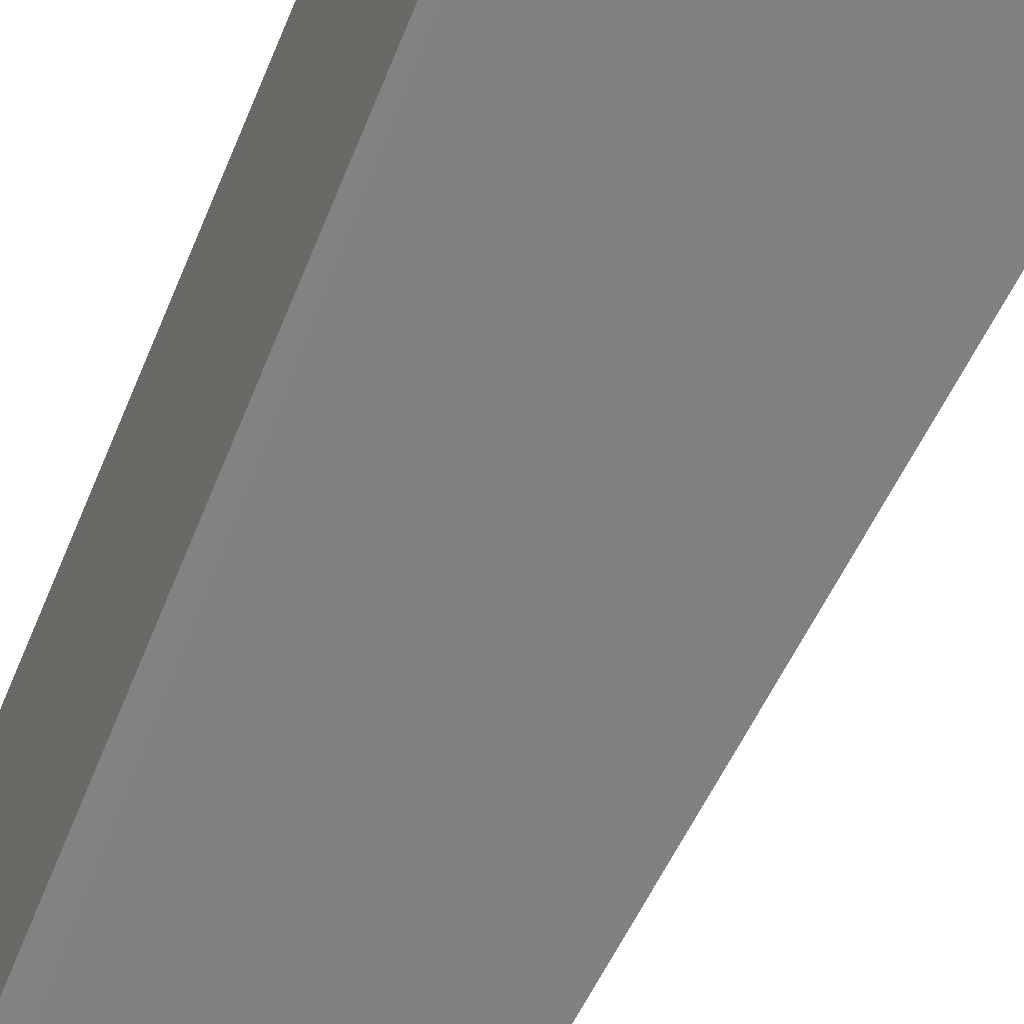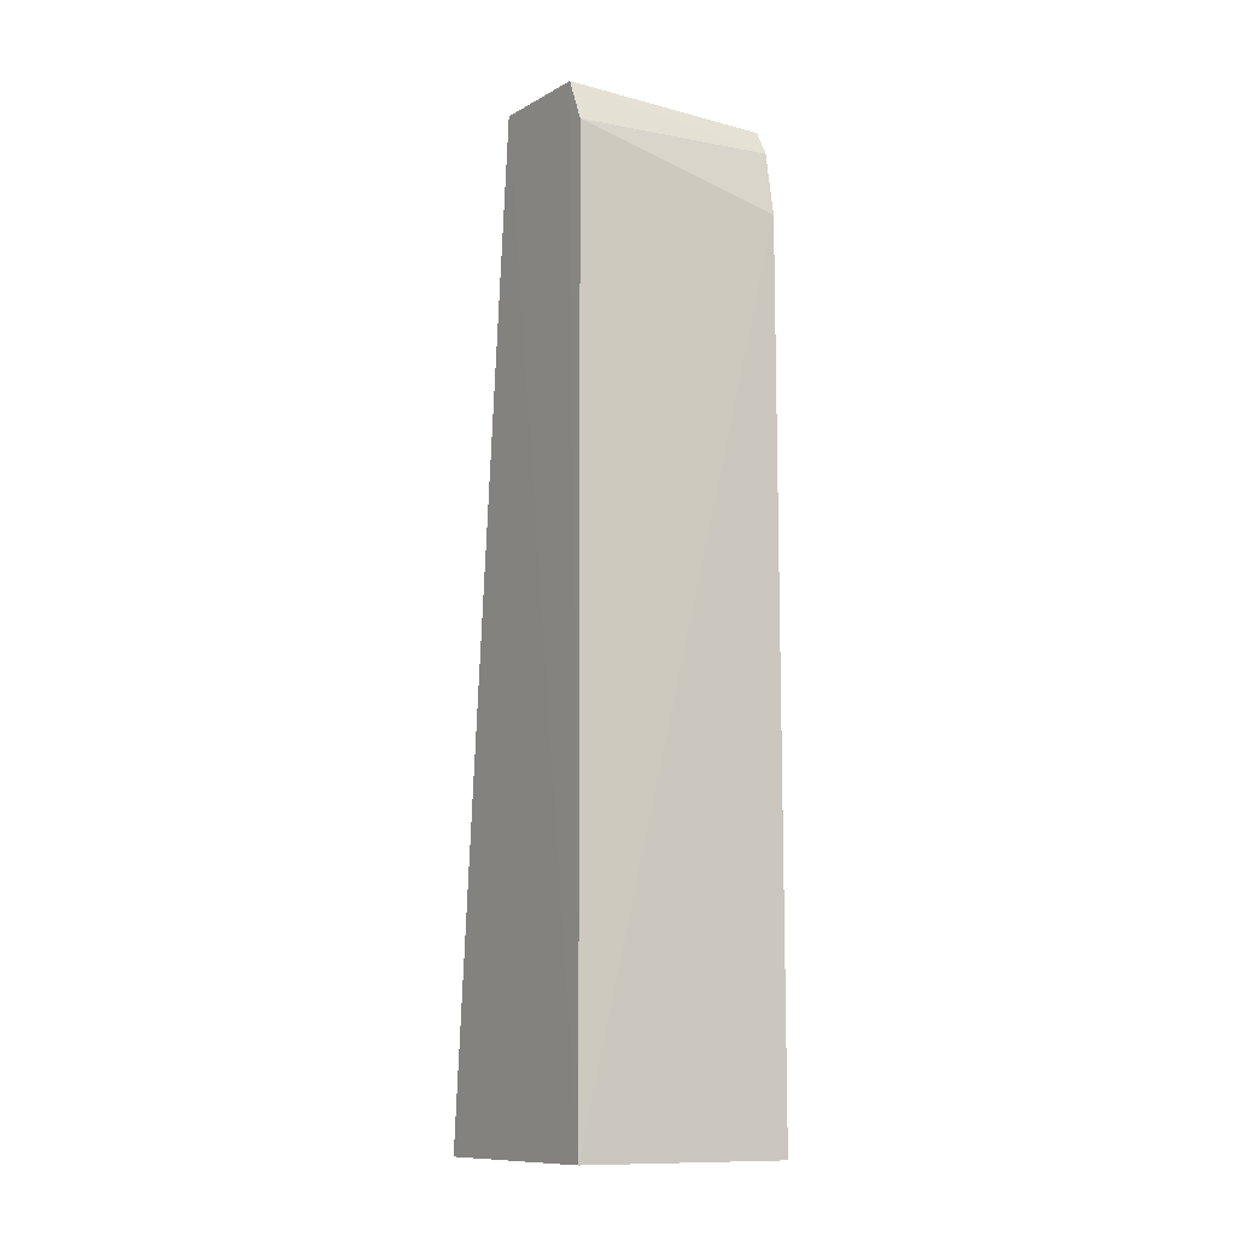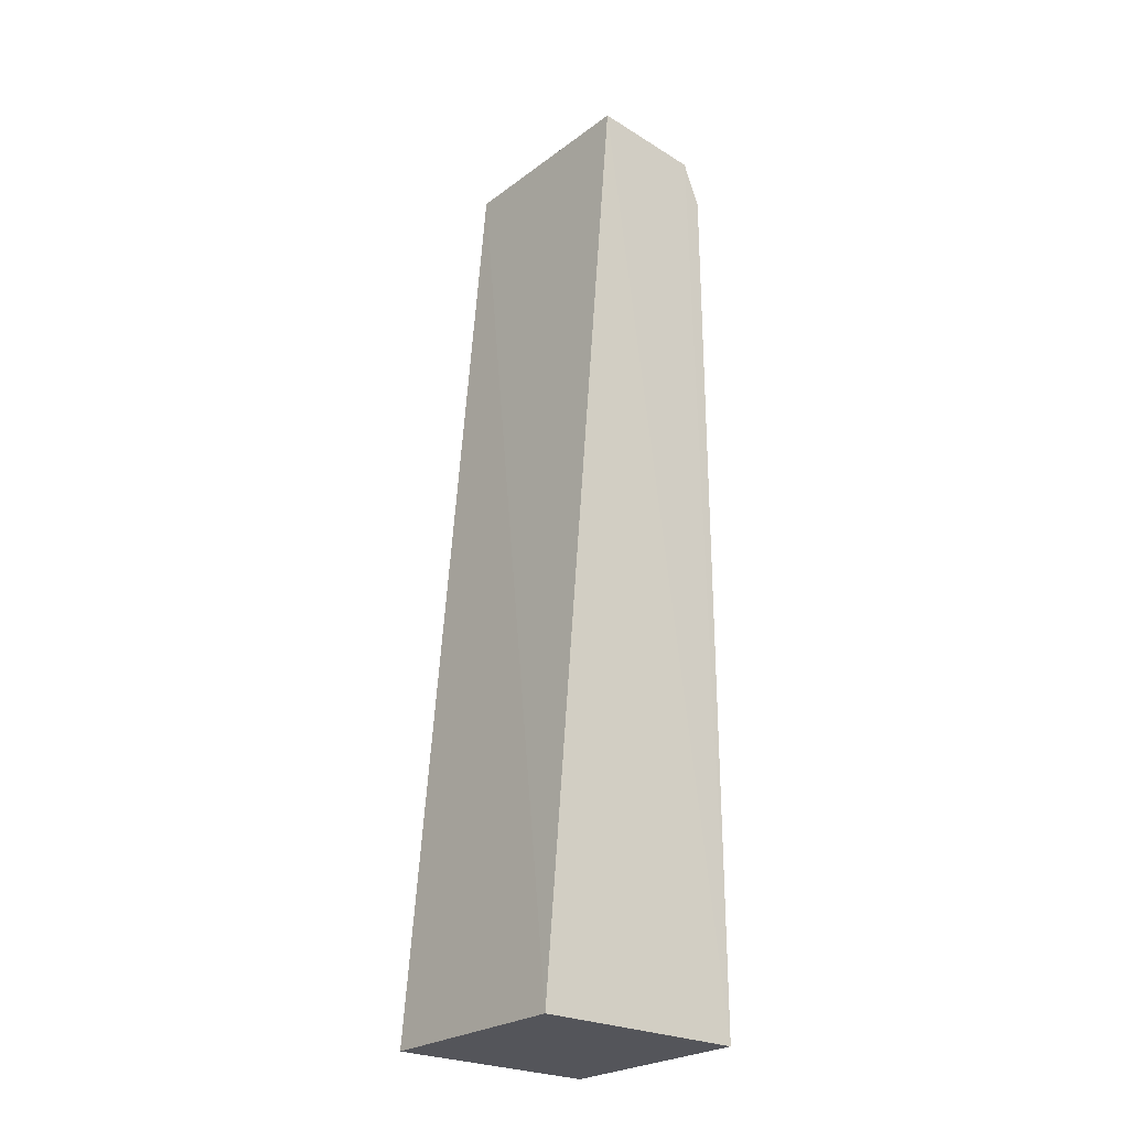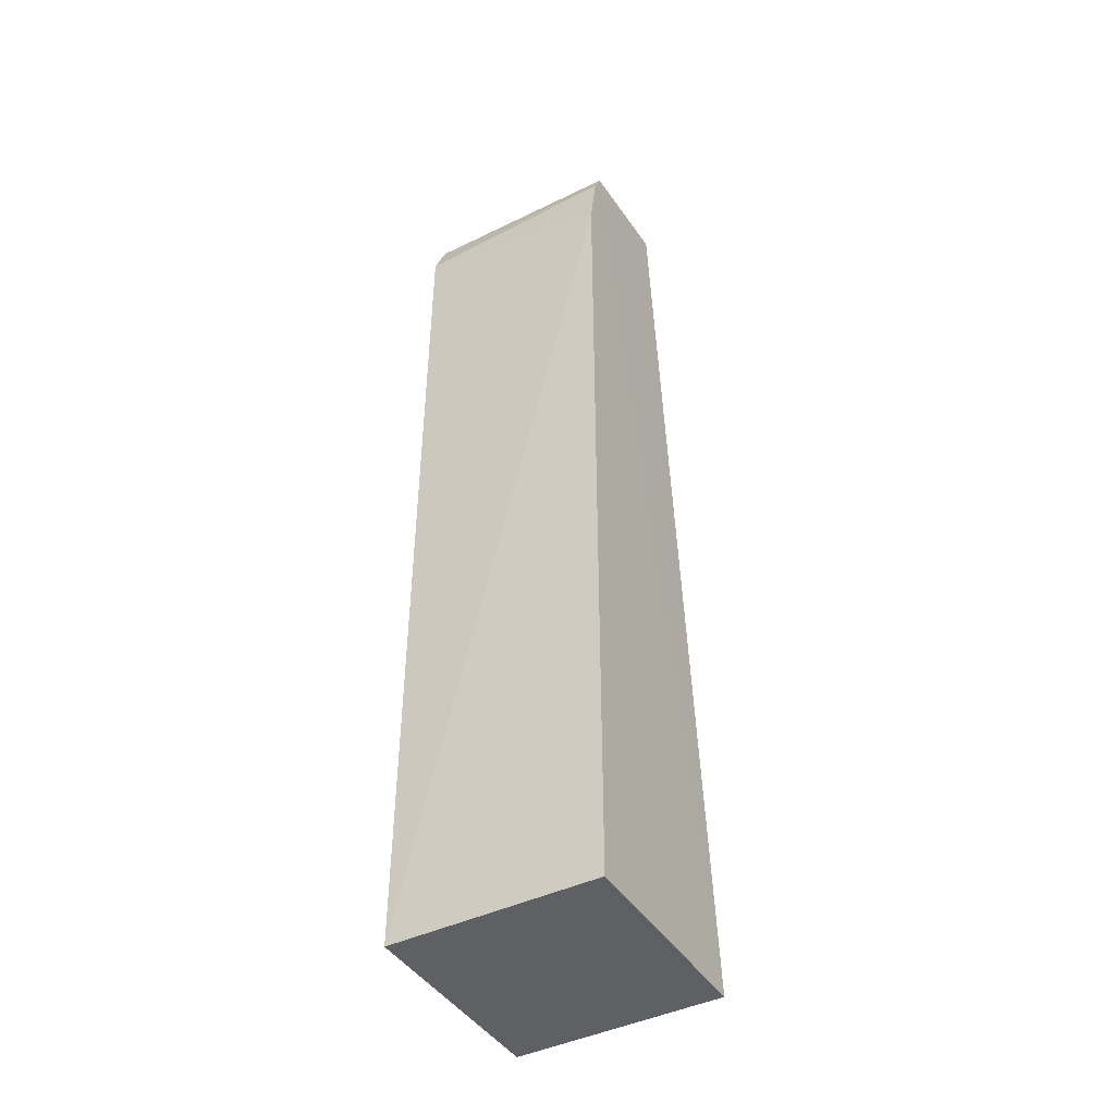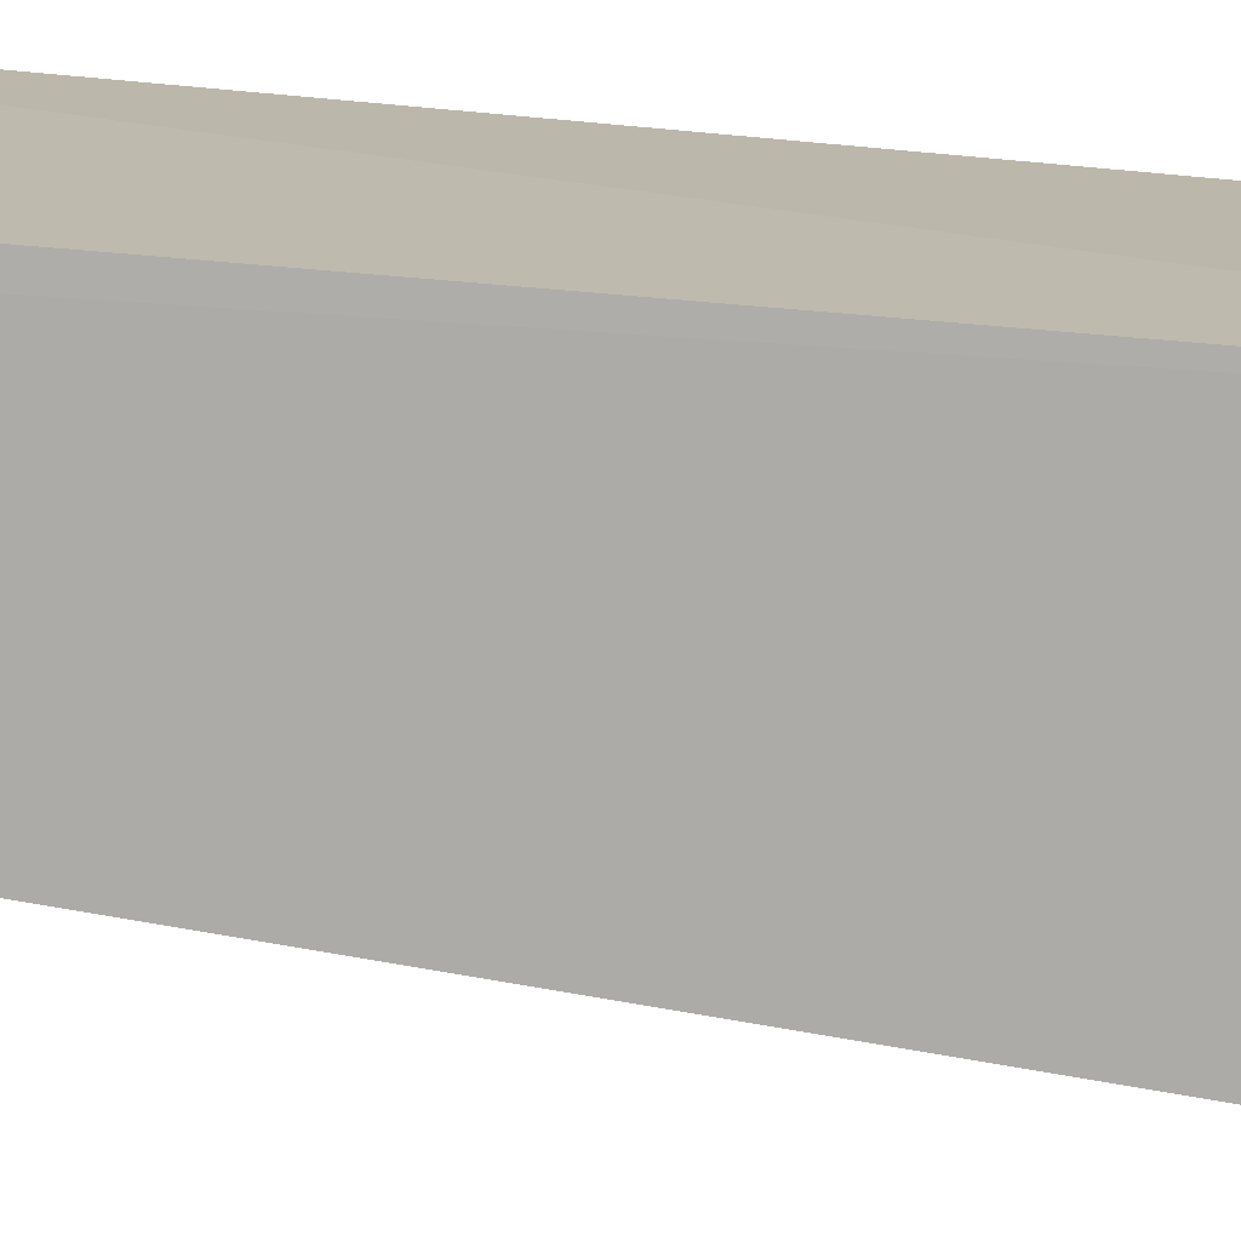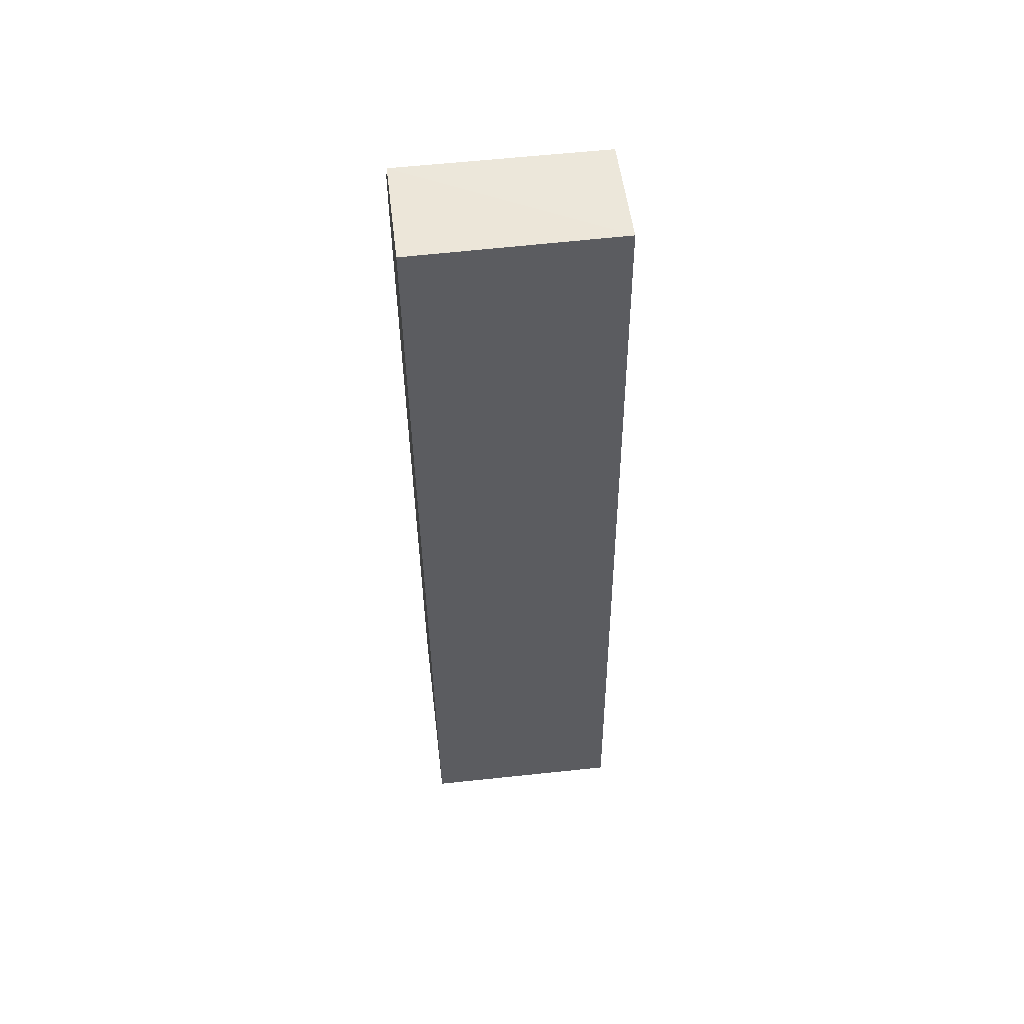
<metadata>
{"format":"obj","ext":"obj","renderer":"f3d","projection":"perspective","resolution":1024,"background":"white","views":[{"elev":-60.5,"azim":-21.5,"up":"+Z"},{"elev":-12.2,"azim":-122.3,"up":"+Y"},{"elev":-25.0,"azim":139.9,"up":"+Y"},{"elev":-43.2,"azim":-60.3,"up":"+Y"},{"elev":-76.4,"azim":-95.1,"up":"+Z"},{"elev":58.1,"azim":83.1,"up":"+Y"}]}
</metadata>
<code>
v 0.002175 0.04077 0.03296
v 0.007788 -0.02867 0.03301
v 0.007947 -0.02866 0.01795
v -0.005925 0.04 0.0179
v -0.007605 -0.02869 0.03296
v 0.002176 0.04076 0.01789
v -0.007705 0.03341 0.03298
v -0.007541 -0.02868 0.01789
v -0.005989 0.04006 0.03292
v -0.007233 0.03683 0.01792
v -0.006911 0.03817 0.03298
v -0.006843 0.03815 0.02734
f 1 2 3
f 5 3 2
f 6 1 3
f 7 5 2
f 8 3 5
f 8 6 3
f 8 4 6
f 8 5 7
f 9 6 4
f 9 1 6
f 10 8 7
f 10 4 8
f 11 1 9
f 11 7 2
f 11 2 1
f 11 10 7
f 11 9 4
f 12 11 4
f 12 4 10
f 12 10 11

</code>
